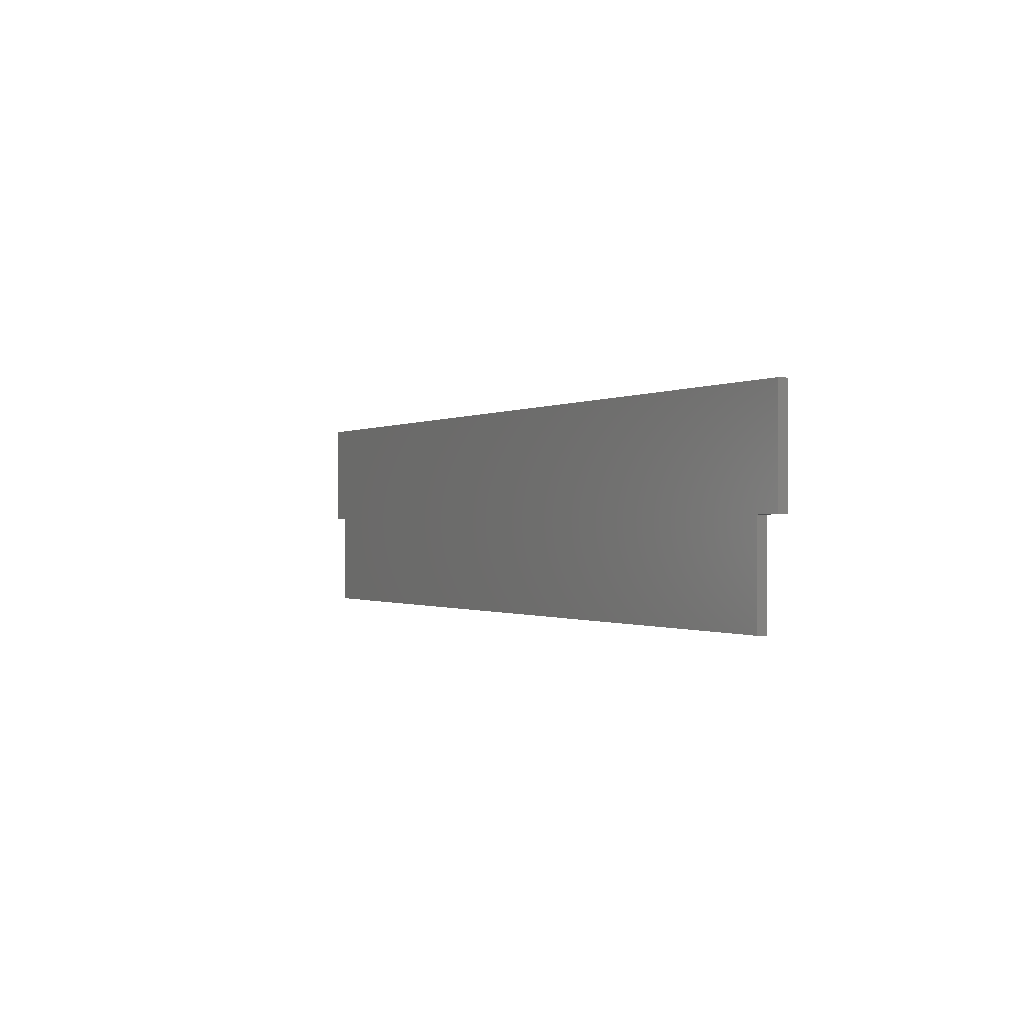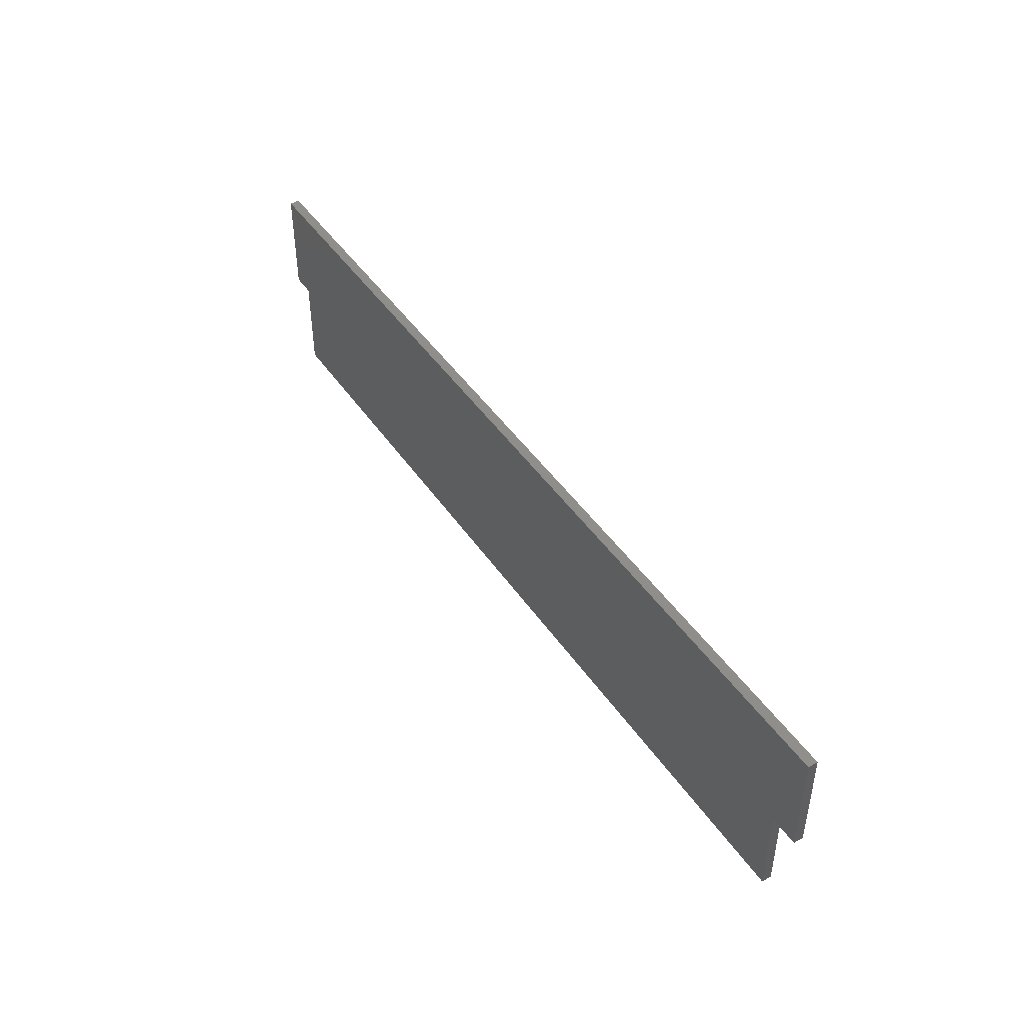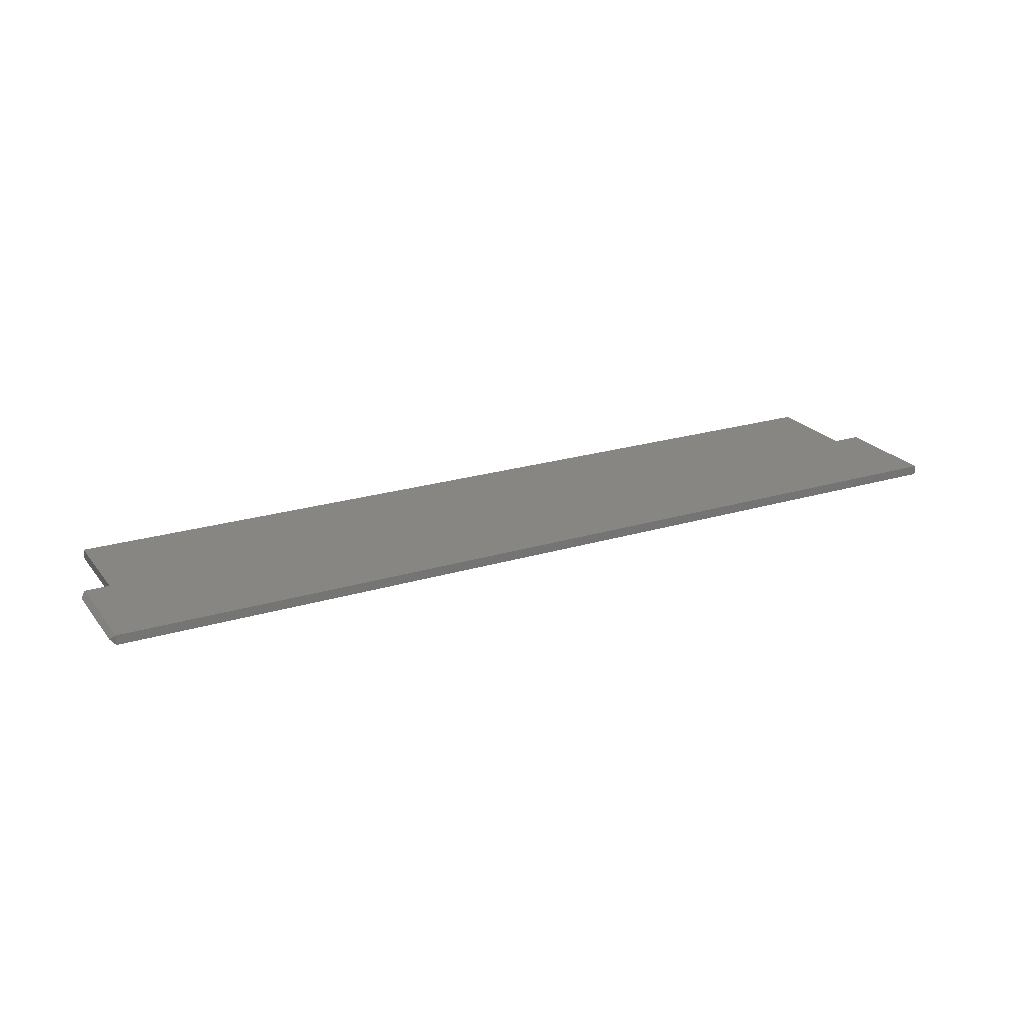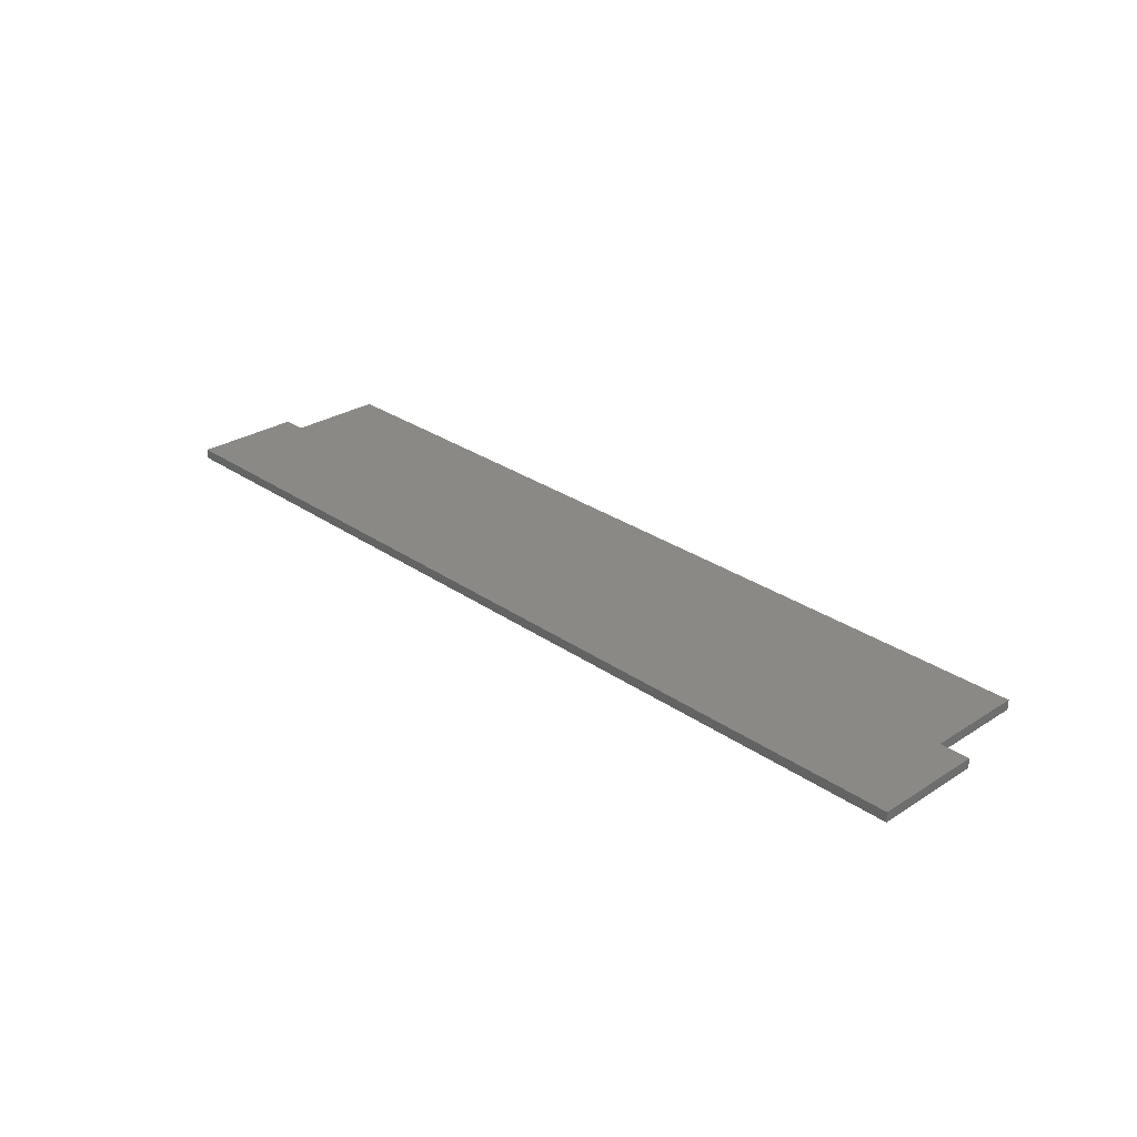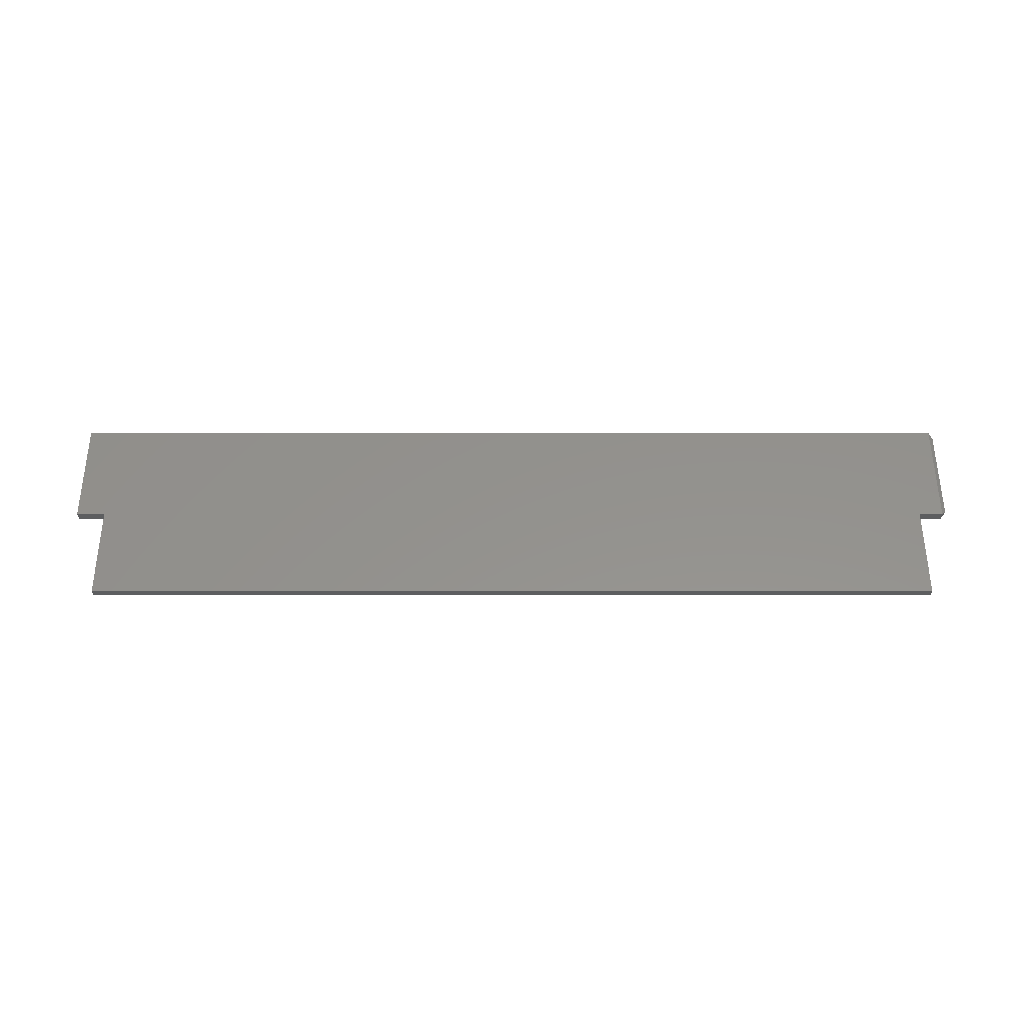
<metadata>
{"format":"stl","ext":"stl","renderer":"f3d","projection":"perspective","resolution":1024,"background":"white","views":[{"elev":-0.5,"azim":-117.3,"up":"+Y"},{"elev":45.2,"azim":-122.1,"up":"+Y"},{"elev":22.6,"azim":152.4,"up":"+Z"},{"elev":28.5,"azim":-133.8,"up":"+Z"},{"elev":55.4,"azim":-0.0,"up":"+Z"}]}
</metadata>
<code>
# stl→obj: 18 verts, 32 faces
v 0.7422 0.08775 0
v 0.7422 -0.08594 0
v 0.7031 -0.08594 0
v -0.7031 -0.08594 0
v -0.75 -0.08594 0
v -0.75 0.08775 0
v -0.7031 -0.2422 0
v 0.7031 -0.2422 0
v 0.7422 0.08775 0.01562
v -0.75 0.08775 0.01562
v -0.75 -0.08594 0.01562
v -0.7031 -0.08594 0.01562
v 0.7031 -0.08594 0.01562
v 0.7422 -0.08594 0.01562
v -0.7031 -0.2422 0.01562
v 0.7031 -0.2422 0.01562
v 0.75 0.07993 0.007812
v 0.75 -0.07812 0.007812
f 1 2 3
f 1 3 4
f 1 4 5
f 1 5 6
f 7 4 8
f 8 4 3
f 9 10 11
f 9 11 12
f 9 12 13
f 9 13 14
f 15 16 12
f 12 16 13
f 15 7 16
f 16 7 8
f 16 8 13
f 13 8 3
f 12 4 15
f 15 4 7
f 13 3 14
f 14 3 2
f 11 5 12
f 12 5 4
f 17 1 9
f 14 2 18
f 14 18 9
f 9 18 17
f 2 1 18
f 18 1 17
f 9 1 10
f 10 1 6
f 10 6 11
f 11 6 5

</code>
